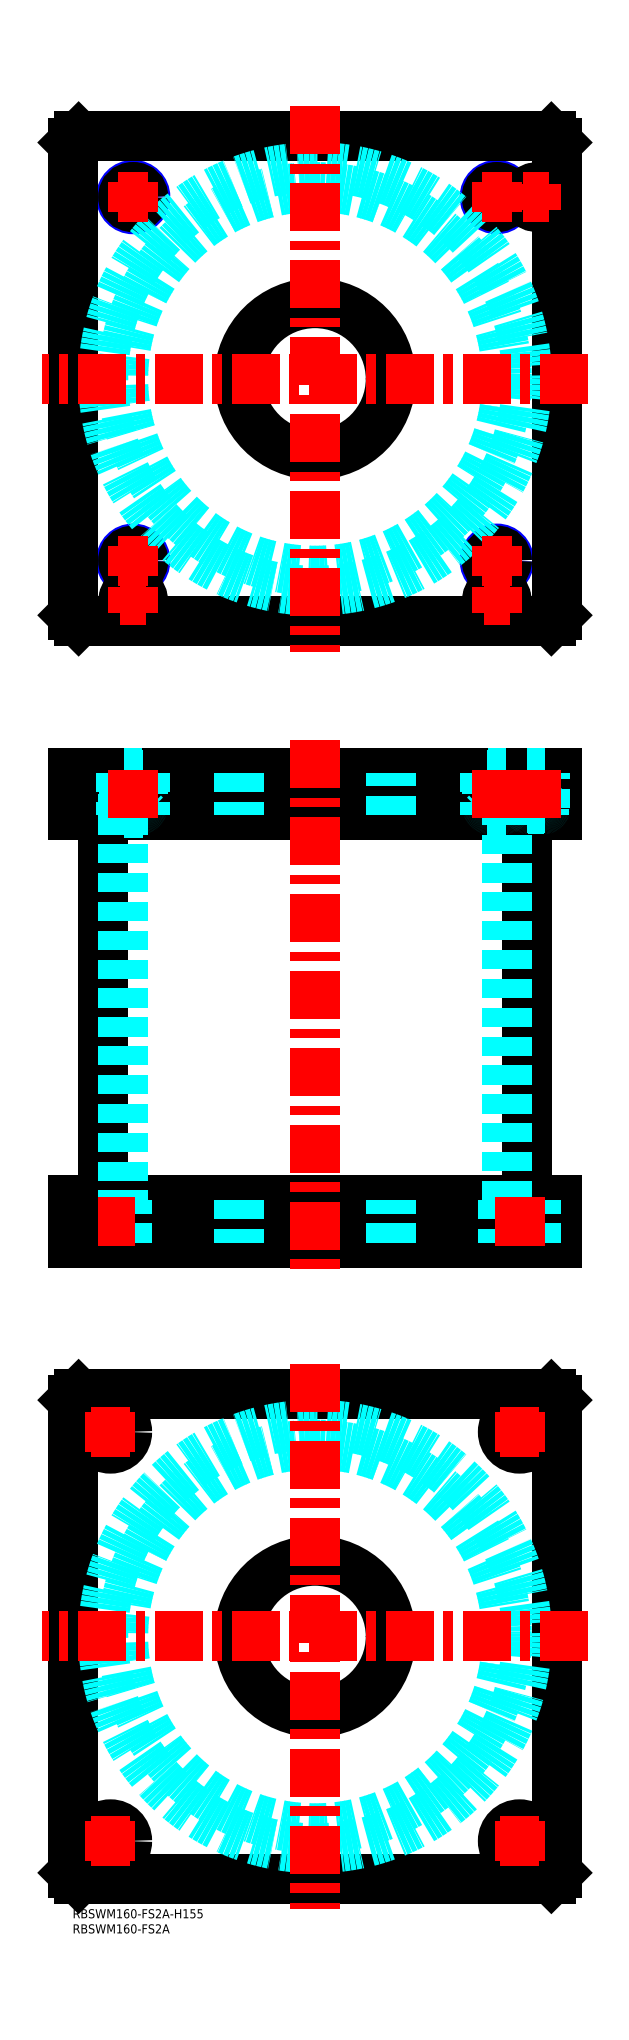
<metadata>
{"format":"dxf","ext":"dxf","renderer":"ezdxf+matplotlib","layout":"modelspace","background":"white","min_lineweight":24,"dpi":150}
</metadata>
<code>
0
SECTION
2
ENTITIES
0
TEXT
8
MSM_PART_NUMBER
10
0
20
-8
30
0
40
3
1
RBSWM160-FS2A
0
TEXT
8
MSM_PART_NUMBER
10
0
20
-3
30
0
40
3
1
RBSWM160-FS2A-H155
0
LINE
8
MSM_CONTINUOUS
10
10.1
20
361
30
0
11
10.1
21
234
31
0
0
LINE
8
MSM_CONTINUOUS
10
149.9
20
234
30
0
11
149.9
21
361
31
0
0
LINE
8
MSM_CONTINUOUS
10
2
20
220
30
0
11
2
21
234
31
0
0
LINE
8
MSM_CONTINUOUS
10
158
20
220
30
0
11
158
21
234
31
0
0
LINE
8
MSM_CONTINUOUS
10
1.43e-14
20
234
30
0
11
160
21
234
31
0
0
LINE
8
MSM_CONTINUOUS
10
160
20
220
30
0
11
160
21
234
31
0
0
LINE
8
MSM_CONTINUOUS
10
0
20
220
30
0
11
160
21
220
31
0
0
LINE
8
MSM_CONTINUOUS
10
2
20
375
30
0
11
2
21
361
31
0
0
LINE
8
MSM_CONTINUOUS
10
158
20
375
30
0
11
158
21
361
31
0
0
LINE
8
MSM_CONTINUOUS
10
1.42e-14
20
361
30
0
11
160
21
361
31
0
0
LINE
8
MSM_CONTINUOUS
10
1.42e-14
20
375
30
0
11
158
21
375
31
0
0
LINE
8
MSM_CONTINUOUS
10
160
20
375
30
0
11
160
21
361
31
0
0
LINE
8
MSM_CONTINUOUS
10
158
20
375
30
0
11
160
21
375
31
0
0
LINE
8
MSM_CONTINUOUS
10
1.42e-14
20
375
30
0
11
1.42e-14
21
361
31
0
0
LINE
8
MSM_DASHED
10
137
20
374.8
30
0
11
143
21
374.8
31
0
0
LINE
8
MSM_DASHED
10
137
20
363.4
30
0
11
143
21
363.4
31
0
0
LINE
8
MSM_DASHED
10
137.4
20
363
30
0
11
142.6
21
363
31
0
0
LINE
8
MSM_DASHED
10
136.7
20
374.3
30
0
11
143.3
21
374.3
31
0
0
LINE
8
MSM_DASHED
10
136.7
20
361.7
30
0
11
143.3
21
361.7
31
0
0
LINE
8
MSM_DASHED
10
150
20
374.8
30
0
11
156
21
374.8
31
0
0
LINE
8
MSM_DASHED
10
150.4
20
363
30
0
11
155.6
21
363
31
0
0
LINE
8
MSM_DASHED
10
150
20
363.4
30
0
11
156
21
363.4
31
0
0
LINE
8
MSM_DASHED
10
136.8
20
375
30
0
11
137
21
374.8
31
0
0
LINE
8
MSM_DASHED
10
143
20
374.8
30
0
11
143.2
21
375
31
0
0
LINE
8
MSM_DASHED
10
137
20
374.8
30
0
11
137
21
363.4
31
0
0
LINE
8
MSM_DASHED
10
143
20
363.4
30
0
11
143
21
374.8
31
0
0
ARC
8
MSM_DASHED
10
137.4
20
363.4
30
0
40
0.4
50
180
51
270
0
ARC
8
MSM_DASHED
10
142.6
20
363.4
30
0
40
0.4
50
270
51
1.832e-10
0
LINE
8
MSM_DASHED
10
137.5
20
363
30
0
11
137.5
21
361
31
0
0
LINE
8
MSM_DASHED
10
142.5
20
361
30
0
11
142.5
21
363
31
0
0
LINE
8
MSM_DASHED
10
142
20
234
30
0
11
142
21
220
31
0
0
LINE
8
MSM_DASHED
10
153
20
220
30
0
11
153
21
234
31
0
0
LINE
8
MSM_DASHED
10
7
20
234
30
0
11
7
21
220
31
0
0
LINE
8
MSM_DASHED
10
18
20
220
30
0
11
18
21
234
31
0
0
LINE
8
MSM_DASHED
10
136
20
375
30
0
11
136.7
21
374.3
31
0
0
LINE
8
MSM_DASHED
10
143.3
20
374.3
30
0
11
144
21
375
31
0
0
LINE
8
MSM_DASHED
10
144
20
361
30
0
11
143.3
21
361.7
31
0
0
LINE
8
MSM_DASHED
10
136.7
20
361.7
30
0
11
136
21
361
31
0
0
LINE
8
MSM_DASHED
10
136.7
20
374.3
30
0
11
136.7
21
361.7
31
0
0
LINE
8
MSM_DASHED
10
143.3
20
361.7
30
0
11
143.3
21
374.3
31
0
0
LINE
8
MSM_DASHED
10
16.7
20
361
30
0
11
16.7
21
234
31
0
0
LINE
8
MSM_DASHED
10
143.3
20
234
30
0
11
143.3
21
361
31
0
0
LINE
8
MSM_DASHED
10
55
20
234
30
0
11
55
21
220
31
0
0
LINE
8
MSM_DASHED
10
105
20
220
30
0
11
105
21
234
31
0
0
LINE
8
MSM_DASHED
10
55
20
375
30
0
11
55
21
361
31
0
0
LINE
8
MSM_DASHED
10
105
20
361
30
0
11
105
21
375
31
0
0
LINE
8
MSM_DASHED
10
149.8
20
375
30
0
11
150
21
374.8
31
0
0
LINE
8
MSM_DASHED
10
156
20
374.8
30
0
11
156.2
21
375
31
0
0
ARC
8
MSM_DASHED
10
150.4
20
363.4
30
0
40
0.4
50
180
51
270
0
ARC
8
MSM_DASHED
10
155.6
20
363.4
30
0
40
0.4
50
270
51
1.832e-10
0
LINE
8
MSM_DASHED
10
150
20
374.8
30
0
11
150
21
363.4
31
0
0
LINE
8
MSM_DASHED
10
156
20
363.4
30
0
11
156
21
374.8
31
0
0
LINE
8
MSM_DASHED
10
150.5
20
363
30
0
11
150.5
21
361
31
0
0
LINE
8
MSM_DASHED
10
155.5
20
361
30
0
11
155.5
21
363
31
0
0
LINE
8
MSM_DASHED
10
144
20
375
30
0
11
144
21
361
31
0
0
LINE
8
MSM_DASHED
10
136
20
375
30
0
11
136
21
361
31
0
0
LINE
8
MSM_CONTINUOUS
10
158
20
425
30
0
11
160
21
427
31
0
0
LINE
8
MSM_CONTINUOUS
10
2
20
425
30
0
11
158
21
425
31
0
0
LINE
8
MSM_CONTINUOUS
10
2.34e-14
20
427
30
0
11
2
21
425
31
0
0
CIRCLE
8
MSM_CONTINUOUS
10
80
20
505
30
0
40
25
0
CIRCLE
8
MSM_NARROW
10
20
20
445
30
0
40
4
0
CIRCLE
8
MSM_NARROW
10
140
20
445
30
0
40
4
0
CIRCLE
8
MSM_NARROW
10
20
20
565
30
0
40
4
0
CIRCLE
8
MSM_NARROW
10
140
20
565
30
0
40
4
0
CIRCLE
8
MSM_CONTINUOUS
10
140
20
432
30
0
40
3.2
0
CIRCLE
8
MSM_CONTINUOUS
10
20
20
432
30
0
40
3.2
0
CIRCLE
8
MSM_CONTINUOUS
10
153
20
565
30
0
40
3.2
0
LINE
8
MSM_CONTINUOUS
10
2
20
585
30
0
11
2.34e-14
21
583
31
0
0
LINE
8
MSM_CONTINUOUS
10
2.34e-14
20
583
30
0
11
2.34e-14
21
427
31
0
0
LINE
8
MSM_CONTINUOUS
10
160
20
427
30
0
11
160
21
583
31
0
0
LINE
8
MSM_CONTINUOUS
10
160
20
583
30
0
11
158
21
585
31
0
0
LINE
8
MSM_CONTINUOUS
10
158
20
585
30
0
11
2
21
585
31
0
0
CIRCLE
8
MSM_CONTINUOUS
10
153
20
565
30
0
40
3
0
CIRCLE
8
MSM_CONTINUOUS
10
140
20
565
30
0
40
3.323
0
CIRCLE
8
MSM_CONTINUOUS
10
20
20
565
30
0
40
3.323
0
CIRCLE
8
MSM_CONTINUOUS
10
20
20
445
30
0
40
3.323
0
CIRCLE
8
MSM_CONTINUOUS
10
140
20
445
30
0
40
3.323
0
CIRCLE
8
MSM_CONTINUOUS
10
140
20
432
30
0
40
3
0
CIRCLE
8
MSM_CONTINUOUS
10
20
20
432
30
0
40
3
0
CIRCLE
8
MSM_CONTINUOUS
10
153
20
565
30
0
40
2.5
0
CIRCLE
8
MSM_CONTINUOUS
10
140
20
432
30
0
40
2.5
0
CIRCLE
8
MSM_CONTINUOUS
10
20
20
432
30
0
40
2.5
0
CIRCLE
8
MSM_DASHED
10
80
20
505
30
0
40
69.9
0
CIRCLE
8
MSM_DASHED
10
80
20
505
30
0
40
63.3
0
LINE
8
MSM_CONTINUOUS
10
1.42e-14
20
168
30
0
11
2
21
170
31
0
0
LINE
8
MSM_CONTINUOUS
10
2
20
170
30
0
11
158
21
170
31
0
0
LINE
8
MSM_CONTINUOUS
10
158
20
170
30
0
11
160
21
168
31
0
0
LINE
8
MSM_CONTINUOUS
10
160
20
168
30
0
11
160
21
12
31
0
0
LINE
8
MSM_CONTINUOUS
10
2
20
10
30
0
11
1.42e-14
21
12
31
0
0
LINE
8
MSM_CONTINUOUS
10
1.42e-14
20
12
30
0
11
1.42e-14
21
168
31
0
0
CIRCLE
8
MSM_CONTINUOUS
10
80
20
90
30
0
40
25
0
CIRCLE
8
MSM_CONTINUOUS
10
12.5
20
157.5
30
0
40
5.5
0
CIRCLE
8
MSM_CONTINUOUS
10
147.5
20
157.5
30
0
40
5.5
0
CIRCLE
8
MSM_CONTINUOUS
10
12.5
20
22.5
30
0
40
5.5
0
CIRCLE
8
MSM_CONTINUOUS
10
147.5
20
22.5
30
0
40
5.5
0
LINE
8
MSM_CONTINUOUS
10
158
20
10
30
0
11
2
21
10
31
0
0
LINE
8
MSM_CONTINUOUS
10
160
20
12
30
0
11
158
21
10
31
0
0
CIRCLE
8
MSM_DASHED
10
80
20
90
30
0
40
69.9
0
CIRCLE
8
MSM_DASHED
10
80
20
90
30
0
40
63.3
0
LINE
8
MSM_CENTER
10
15
20
565
30
0
11
25
21
565
31
0
0
LINE
8
MSM_CENTER
10
20
20
560
30
0
11
20
21
570
31
0
0
LINE
8
MSM_CENTER
10
135
20
565
30
0
11
145
21
565
31
0
0
LINE
8
MSM_CENTER
10
140
20
560
30
0
11
140
21
570
31
0
0
LINE
8
MSM_CENTER
10
148.8
20
565
30
0
11
157.2
21
565
31
0
0
LINE
8
MSM_CENTER
10
153
20
560.8
30
0
11
153
21
569.2
31
0
0
LINE
8
MSM_CENTER
10
15
20
445
30
0
11
25
21
445
31
0
0
LINE
8
MSM_CENTER
10
20
20
440
30
0
11
20
21
450
31
0
0
LINE
8
MSM_CENTER
10
135
20
445
30
0
11
145
21
445
31
0
0
LINE
8
MSM_CENTER
10
140
20
440
30
0
11
140
21
450
31
0
0
LINE
8
MSM_CENTER
10
135.8
20
432
30
0
11
144.2
21
432
31
0
0
LINE
8
MSM_CENTER
10
140
20
427.8
30
0
11
140
21
436.2
31
0
0
LINE
8
MSM_CENTER
10
170
20
90
30
0
11
-10
21
90
31
0
0
LINE
8
MSM_CENTER
10
80
20
180
30
0
11
80
21
0
31
0
0
LINE
8
MSM_CENTER
10
6
20
157.5
30
0
11
19
21
157.5
31
0
0
LINE
8
MSM_CENTER
10
12.5
20
151
30
0
11
12.5
21
164
31
0
0
LINE
8
MSM_CENTER
10
141
20
157.5
30
0
11
154
21
157.5
31
0
0
LINE
8
MSM_CENTER
10
147.5
20
151
30
0
11
147.5
21
164
31
0
0
LINE
8
MSM_CENTER
10
141
20
22.5
30
0
11
154
21
22.5
31
0
0
LINE
8
MSM_CENTER
10
147.5
20
16
30
0
11
147.5
21
29
31
0
0
LINE
8
MSM_CENTER
10
6
20
22.5
30
0
11
19
21
22.5
31
0
0
LINE
8
MSM_CENTER
10
12.5
20
16
30
0
11
12.5
21
29
31
0
0
LINE
8
MSM_CENTER
10
15.8
20
432
30
0
11
24.2
21
432
31
0
0
LINE
8
MSM_CENTER
10
20
20
427.8
30
0
11
20
21
436.2
31
0
0
LINE
8
MSM_CENTER
10
170
20
505
30
0
11
-10
21
505
31
0
0
LINE
8
MSM_CENTER
10
80
20
595
30
0
11
80
21
415
31
0
0
LINE
8
MSM_CENTER
10
80
20
385.9
30
0
11
80
21
210.9
31
0
0
LINE
8
MSM_DASHED
10
23
20
374.8
30
0
11
17
21
374.8
31
0
0
LINE
8
MSM_DASHED
10
23
20
363.4
30
0
11
17
21
363.4
31
0
0
LINE
8
MSM_DASHED
10
22.6
20
363
30
0
11
17.4
21
363
31
0
0
LINE
8
MSM_DASHED
10
23.32
20
374.3
30
0
11
16.68
21
374.3
31
0
0
LINE
8
MSM_DASHED
10
23.32
20
361.7
30
0
11
16.68
21
361.7
31
0
0
LINE
8
MSM_DASHED
10
23.2
20
375
30
0
11
23
21
374.8
31
0
0
LINE
8
MSM_DASHED
10
17
20
374.8
30
0
11
16.8
21
375
31
0
0
LINE
8
MSM_DASHED
10
23
20
374.8
30
0
11
23
21
363.4
31
0
0
LINE
8
MSM_DASHED
10
17
20
363.4
30
0
11
17
21
374.8
31
0
0
ARC
8
MSM_DASHED
10
22.6
20
363.4
30
0
40
0.4
50
270
51
1.832e-10
0
ARC
8
MSM_DASHED
10
17.4
20
363.4
30
0
40
0.4
50
180
51
270
0
LINE
8
MSM_DASHED
10
22.5
20
363
30
0
11
22.5
21
361
31
0
0
LINE
8
MSM_DASHED
10
17.5
20
361
30
0
11
17.5
21
363
31
0
0
LINE
8
MSM_DASHED
10
24
20
375
30
0
11
23.32
21
374.3
31
0
0
LINE
8
MSM_DASHED
10
16.68
20
374.3
30
0
11
16
21
375
31
0
0
LINE
8
MSM_DASHED
10
16
20
361
30
0
11
16.68
21
361.7
31
0
0
LINE
8
MSM_DASHED
10
23.32
20
361.7
30
0
11
24
21
361
31
0
0
LINE
8
MSM_DASHED
10
23.32
20
374.3
30
0
11
23.32
21
361.7
31
0
0
LINE
8
MSM_DASHED
10
16.68
20
361.7
30
0
11
16.68
21
374.3
31
0
0
LINE
8
MSM_DASHED
10
16
20
375
30
0
11
16
21
361
31
0
0
LINE
8
MSM_DASHED
10
24
20
375
30
0
11
24
21
361
31
0
0
LINE
8
MSM_CENTER
10
20
20
376
30
0
11
20
21
360
31
0
0
LINE
8
MSM_CENTER
10
140
20
376
30
0
11
140
21
360
31
0
0
LINE
8
MSM_CENTER
10
153
20
376
30
0
11
153
21
360
31
0
0
LINE
8
MSM_CENTER
10
147.5
20
219
30
0
11
147.5
21
235
31
0
0
LINE
8
MSM_CENTER
10
12.47
20
219
30
0
11
12.47
21
235
31
0
0
LINE
8
MSM_CONTINUOUS
10
1.43e-14
20
234
30
0
11
0
21
220
31
0
0
VIEWPORT
8
0
10
142.6
20
99.11
30
0
40
408.1
41
222.2
68
     1
69
     1
0
VIEWPORT
8
MSM_DIMENSION
10
142.6
20
99.11
30
0
40
228.1
41
158.6
68
     2
69
     2
0
ENDSEC
0
EOF

</code>
